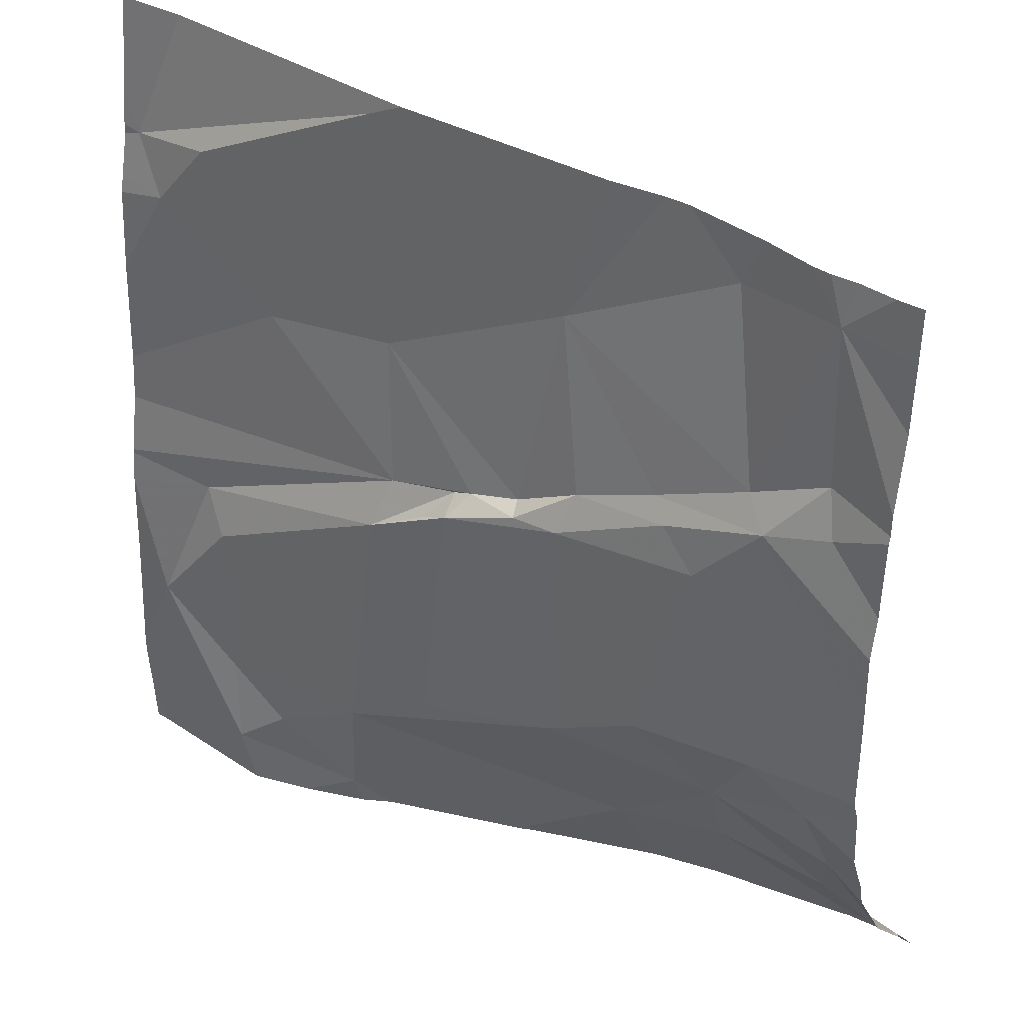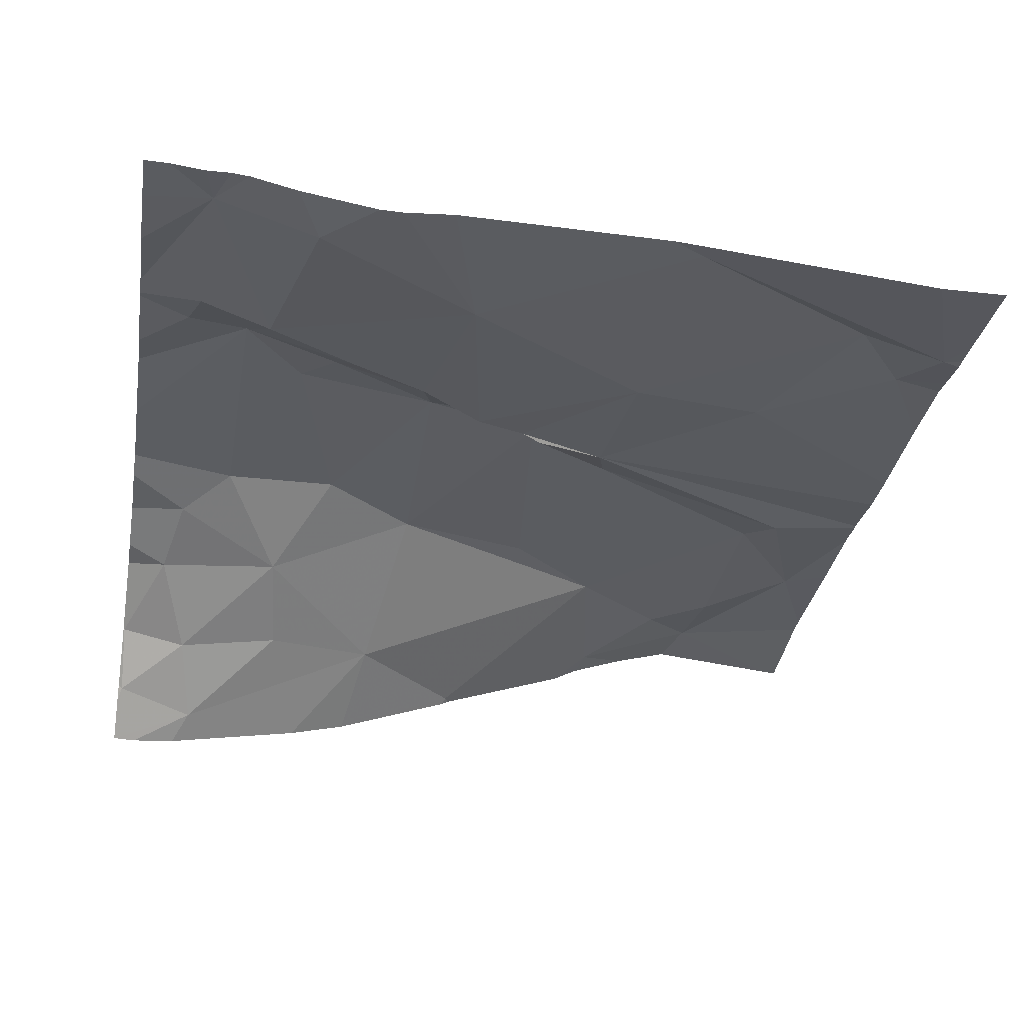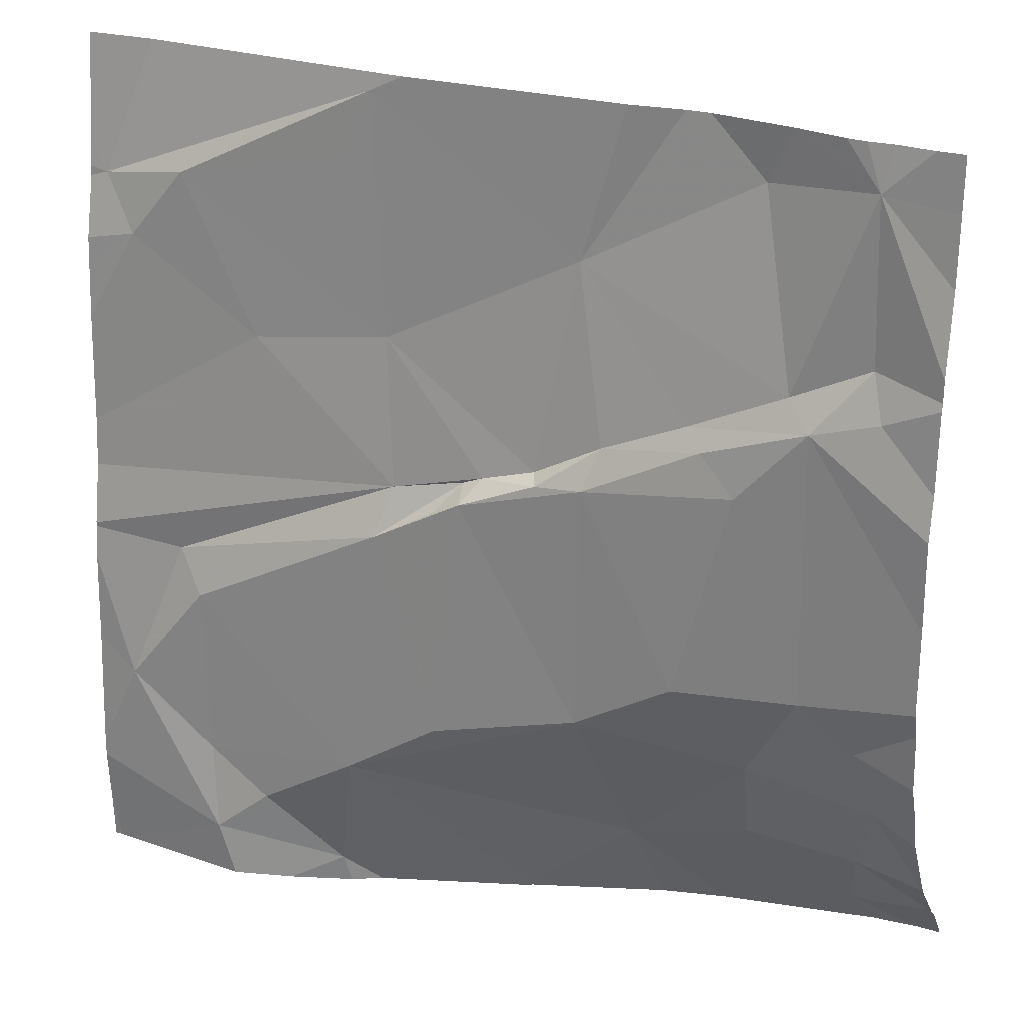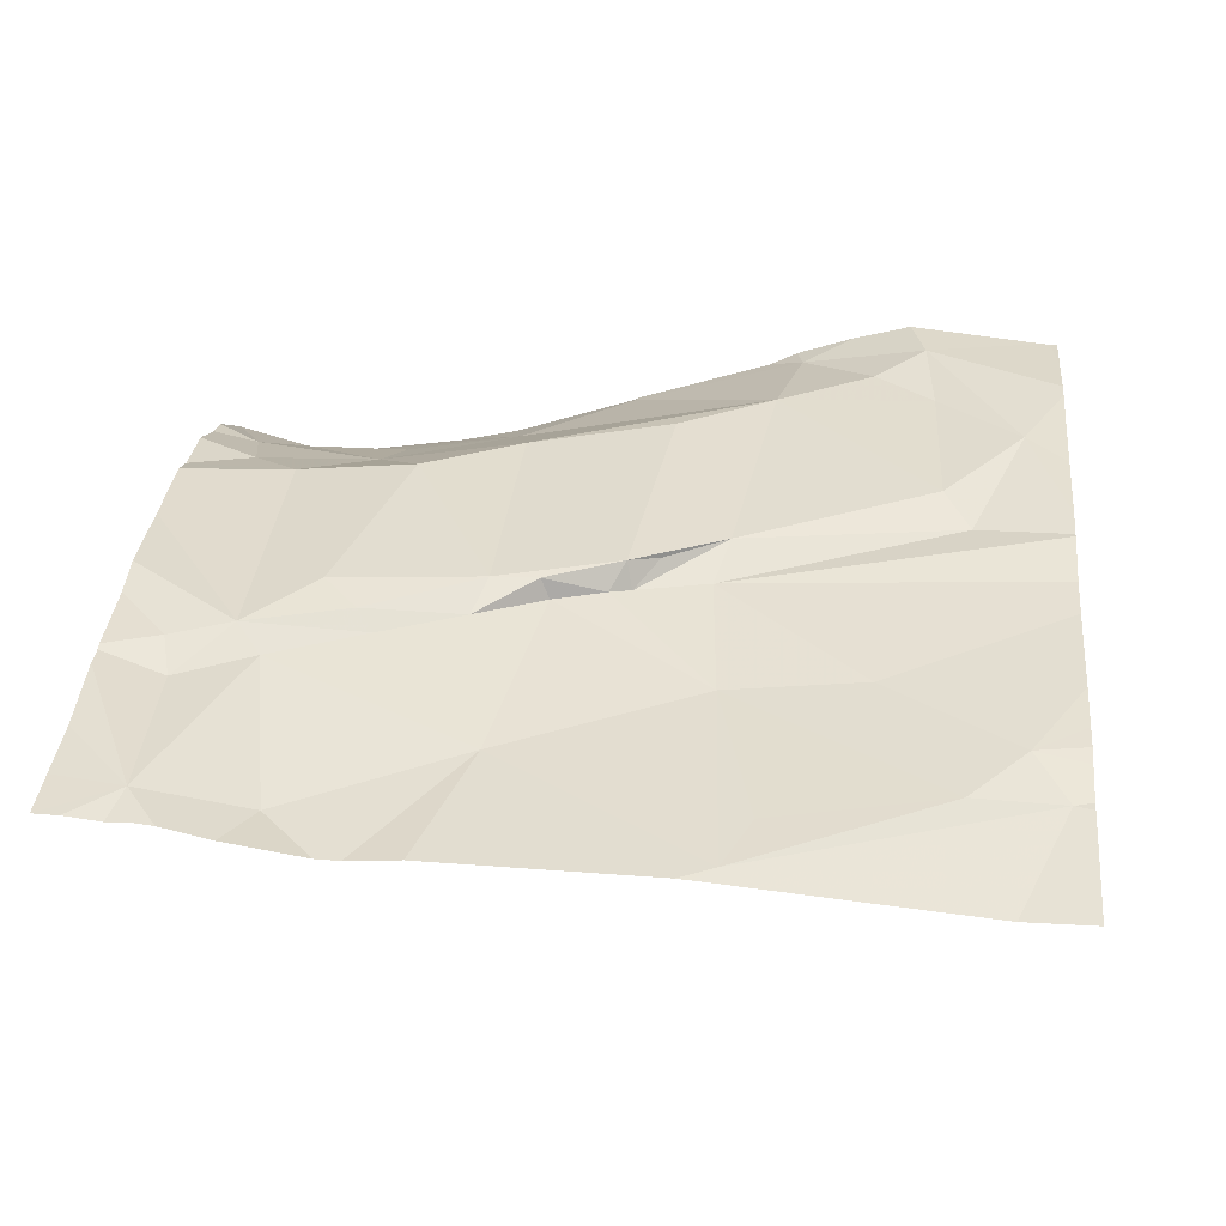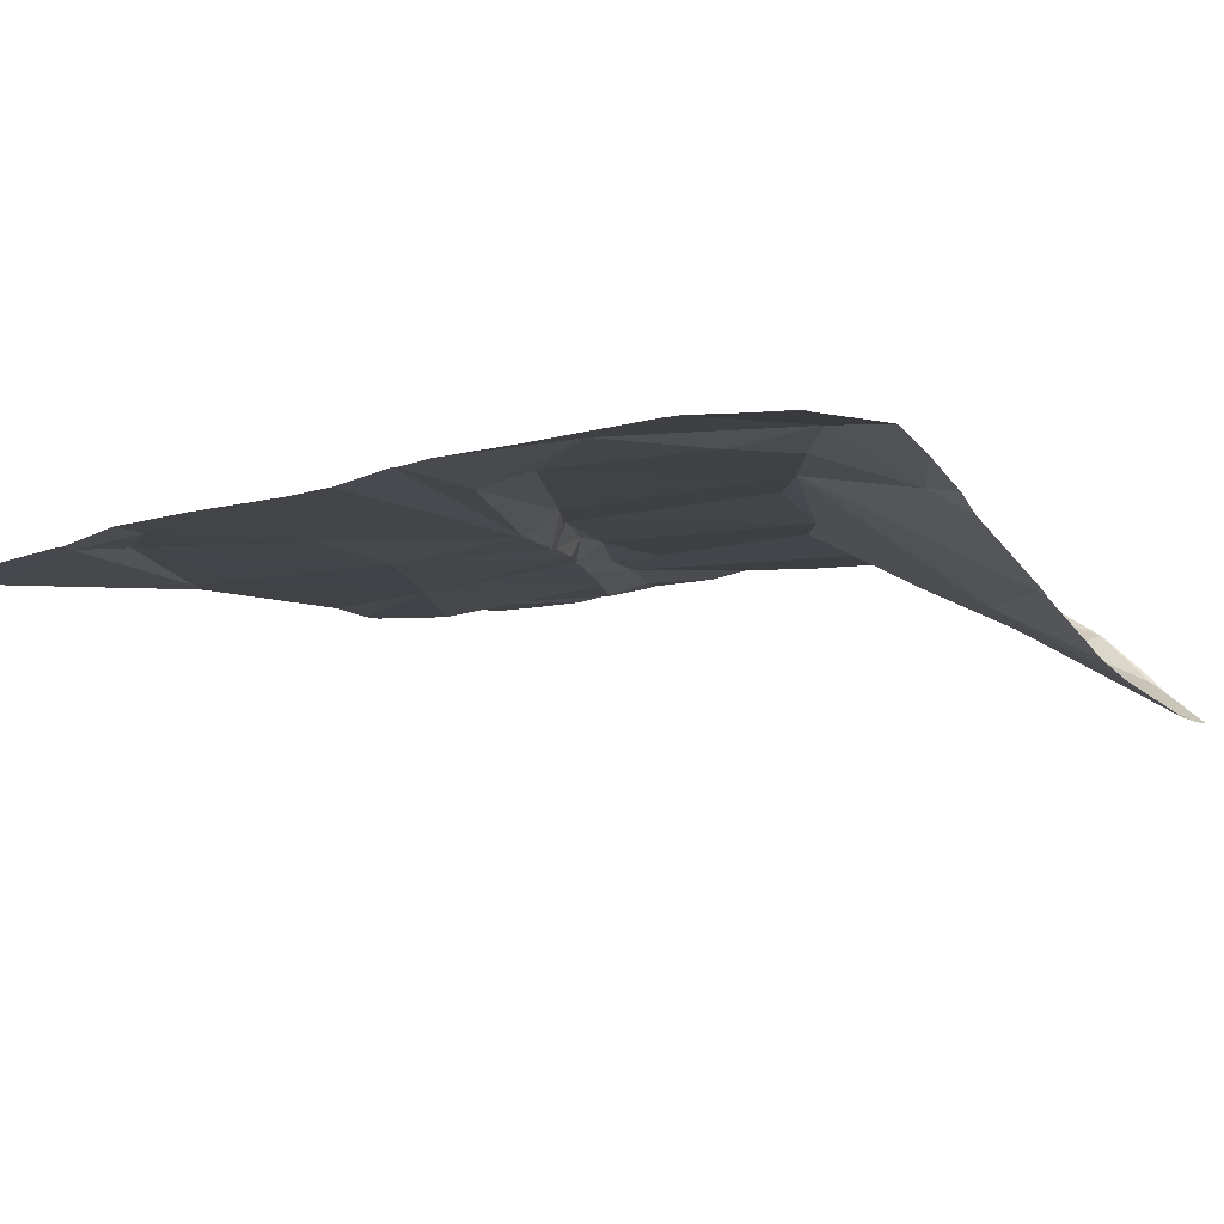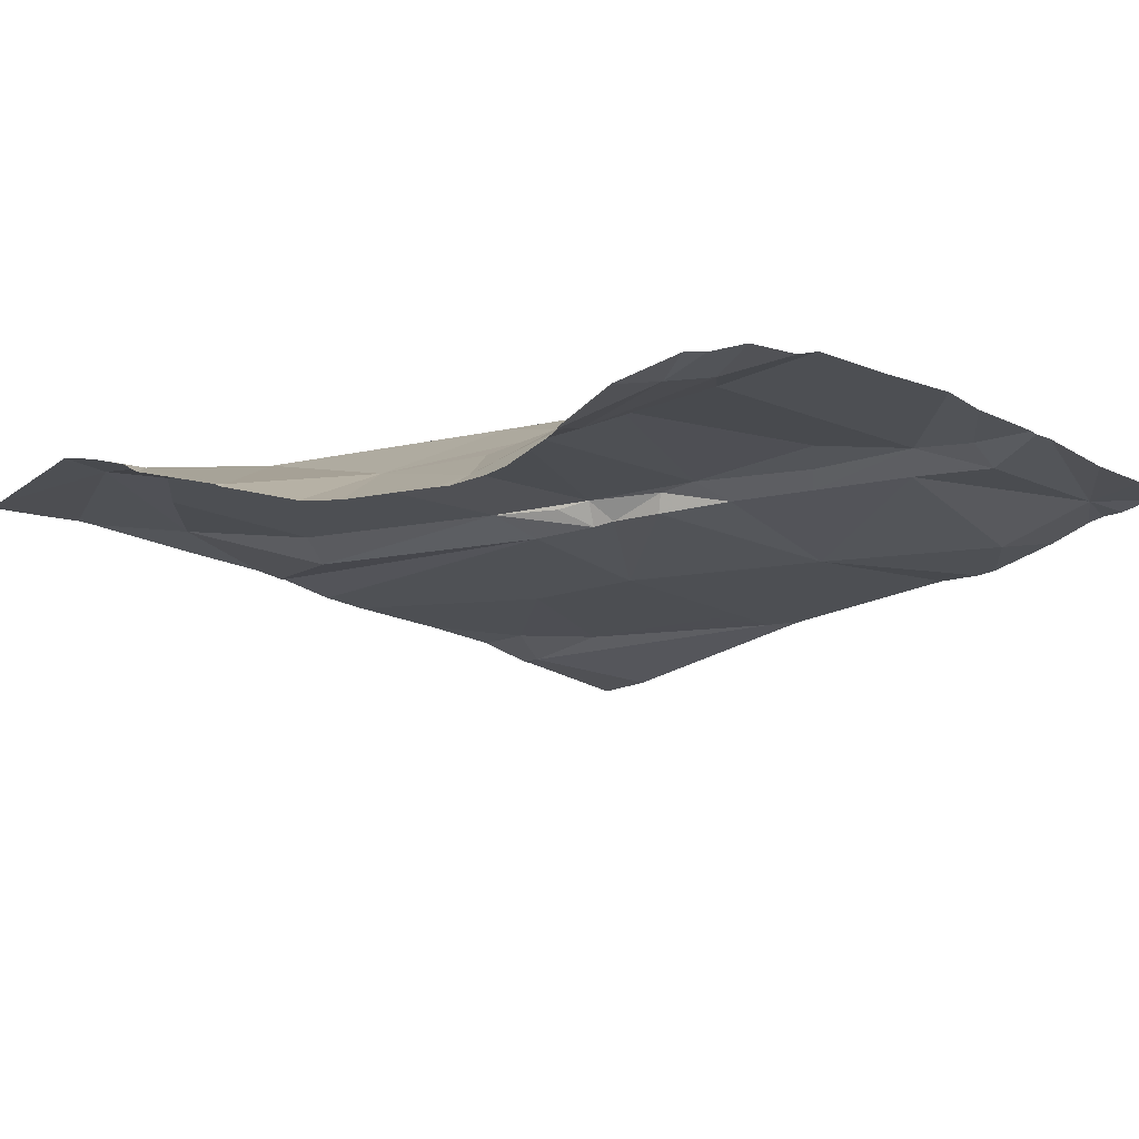
<metadata>
{"format":"obj","ext":"obj","renderer":"f3d","projection":"perspective","resolution":1024,"background":"white","views":[{"elev":38.1,"azim":34.8,"up":"+Y"},{"elev":-35.0,"azim":170.5,"up":"+Z"},{"elev":25.5,"azim":23.8,"up":"+Y"},{"elev":33.8,"azim":-174.5,"up":"+Z"},{"elev":-6.2,"azim":-58.1,"up":"+Z"},{"elev":-16.4,"azim":49.5,"up":"+Z"}]}
</metadata>
<code>
v -91.88 227.1 500.6
v -91.88 227.4 500.8
v -91.88 227 500.5
v -91.88 227.5 500.8
v -91.88 227.1 500.6
v -93.68 228.3 500.7
v -93.12 228.7 500.7
v -91.88 227.2 500.7
v -91.88 226.9 500.5
v -93.64 228.7 500.6
v -93.75 228.5 500.7
v -93.05 227.9 500.8
v -93.38 228.1 500.7
v -93.55 228.5 500.7
v -93.08 228.2 500.7
v -93.17 228.6 500.7
v -93.11 228.7 500.7
v -93.2 226.9 500.8
v -91.88 228.7 500.8
v -91.94 228.7 500.8
v -93.17 228.7 500.7
v -93.48 227 500.8
v -92.8 226.9 500.6
v -93.15 227.2 500.8
v -93.37 227.1 500.8
v -93.08 227.8 500.8
v -92.93 227.3 500.8
v -93.58 227.6 500.8
v -93.52 227.5 500.8
v -93.5 227.1 500.8
v -92.65 228.4 500.7
v -93.7 227.3 500.8
v -92.55 227.1 500.6
v -92.27 227.3 500.7
v -92.29 227.1 500.6
v -92.4 228.1 500.8
v -92.19 228.2 500.8
v -92.27 228.6 500.7
v -92.05 227.1 500.6
v -92.44 228.7 500.7
v -92.56 228.7 500.7
v -92.08 226.9 500.5
v -92.28 228 500.8
v -92.36 228.1 500.8
v -92.14 228.2 500.8
v -92.61 228 500.8
v -92.4 227.6 500.8
v -92.13 227.6 500.8
v -92.39 228.7 500.7
v -92.88 227.9 500.8
v -92.73 228 500.8
v -92.84 227.9 500.8
v -92.61 227.4 500.8
v -92.71 227.9 500.8
v -92.58 228 500.8
v -92.89 227.9 500.8
v -92.94 227.8 500.8
v -93.18 226.8 500.7
v -93.12 226.8 500.7
v -93.75 226.8 500.8
v -91.89 226.8 500.4
v -92.04 228.6 500.8
v -93.32 226.8 500.8
v -91.89 227 500.5
v -91.89 227.1 500.6
v -92.37 226.8 500.5
v -91.98 227.3 500.7
v -92.51 226.8 500.5
v -92.79 226.8 500.6
v -92.02 227.5 500.8
v -92.79 226.8 500.6
v -93.45 226.8 500.8
v -91.97 228.7 500.8
v -92.81 226.8 500.6
v -92.03 228.3 500.8
v -92 228.2 500.8
v -91.88 226.8 500.4
v -93.04 228.7 500.7
v -93.79 226.9 500.8
v -93.79 228.3 500.7
v -93.79 228.3 500.7
v -93.79 228.2 500.7
v -93.79 228.1 500.7
v -93.79 228.5 500.7
v -93.79 228.4 500.7
v -93.79 228.5 500.7
v -93.79 227.8 500.8
v -93.79 227.6 500.8
v -93.79 227.1 500.8
v -93.79 227.1 500.8
v -93.79 227.6 500.8
v -93.79 227.6 500.8
v -93.79 227.4 500.8
v -93.79 227.9 500.7
v -91.88 227.3 500.7
v -91.88 228.6 500.8
v -91.88 228.5 500.8
v -91.88 226.9 500.5
v -93.07 228.7 500.7
v -91.88 228.3 500.8
v -91.88 228.3 500.8
v -91.88 227.6 500.8
v -91.88 227.8 500.8
v -91.88 228 500.8
v -91.88 228.1 500.8
v -91.88 228.3 500.8
v -92.09 226.8 500.4
v -92.04 226.8 500.4
v -93.77 226.8 500.8
v -93.79 226.8 500.8
v -91.94 226.8 500.4
v -92.22 228.7 500.7
v -92.07 228.7 500.8
v -92.02 228.7 500.7
v -92.11 228.7 500.7
v -93.68 228.7 500.7
v -93.79 228.7 500.7
f 97 62 101
f 114 62 73
f 96 62 97
f 95 67 8
f 111 42 108
f 2 70 67
f 14 13 15
f 17 16 15
f 113 62 114
f 63 22 72
f 15 13 12
f 18 23 24
f 14 15 16
f 24 25 18
f 25 22 18
f 17 14 16
f 26 12 28
f 24 27 26
f 26 29 24
f 24 30 25
f 29 30 24
f 31 17 15
f 28 29 26
f 22 32 89
f 32 29 28
f 91 28 92
f 32 30 29
f 30 32 22
f 112 38 62
f 80 11 85
f 11 14 17
f 109 79 110
f 22 25 30
f 79 22 90
f 13 6 83
f 14 6 13
f 11 17 21
f 28 12 88
f 87 13 94
f 14 11 6
f 34 33 35
f 37 31 36
f 38 31 37
f 34 35 39
f 35 33 42
f 36 44 45
f 44 43 45
f 46 47 43
f 43 44 46
f 48 47 34
f 73 62 20
f 23 18 59
f 68 23 69
f 27 53 50
f 52 51 15
f 31 15 51
f 15 12 52
f 27 24 53
f 23 33 24
f 17 31 41
f 53 33 34
f 40 38 49
f 53 24 33
f 53 47 46
f 54 50 46
f 55 31 51
f 52 54 51
f 52 56 50
f 50 54 52
f 26 57 56
f 46 44 55
f 46 55 54
f 51 54 55
f 50 57 26
f 56 57 50
f 36 55 44
f 53 34 47
f 46 50 53
f 56 52 12
f 31 55 36
f 26 27 50
f 12 26 56
f 99 17 78
f 61 42 111
f 65 64 3
f 67 65 1
f 42 33 66
f 35 42 39
f 49 38 112
f 2 67 95
f 108 42 107
f 67 70 34
f 67 39 65
f 39 67 34
f 64 65 39
f 70 48 34
f 107 42 66
f 78 17 41
f 40 31 38
f 39 42 64
f 62 38 37
f 37 75 62
f 45 76 75
f 75 37 45
f 62 75 100
f 74 23 59
f 112 62 115
f 47 48 43
f 45 48 102
f 71 23 74
f 76 45 104
f 69 23 71
f 100 76 106
f 45 37 36
f 45 43 48
f 48 70 4
f 41 31 40
f 4 70 2
f 60 79 109
f 68 33 23
f 80 6 11
f 81 6 80
f 8 67 1
f 1 65 5
f 82 6 81
f 83 6 82
f 7 17 99
f 84 11 86
f 85 11 84
f 5 65 3
f 3 64 98
f 86 11 10
f 66 33 68
f 87 12 13
f 88 12 87
f 60 22 79
f 77 64 61
f 89 32 93
f 90 22 89
f 91 32 28
f 10 11 21
f 21 17 7
f 92 28 88
f 93 32 91
f 94 13 83
f 62 96 19
f 61 64 42
f 98 64 9
f 72 22 60
f 63 18 22
f 100 75 76
f 101 62 100
f 58 18 63
f 102 48 4
f 103 45 102
f 20 62 19
f 104 45 103
f 59 18 58
f 105 76 104
f 106 76 105
f 77 9 64
f 115 62 113
f 116 86 10
f 117 86 116

</code>
